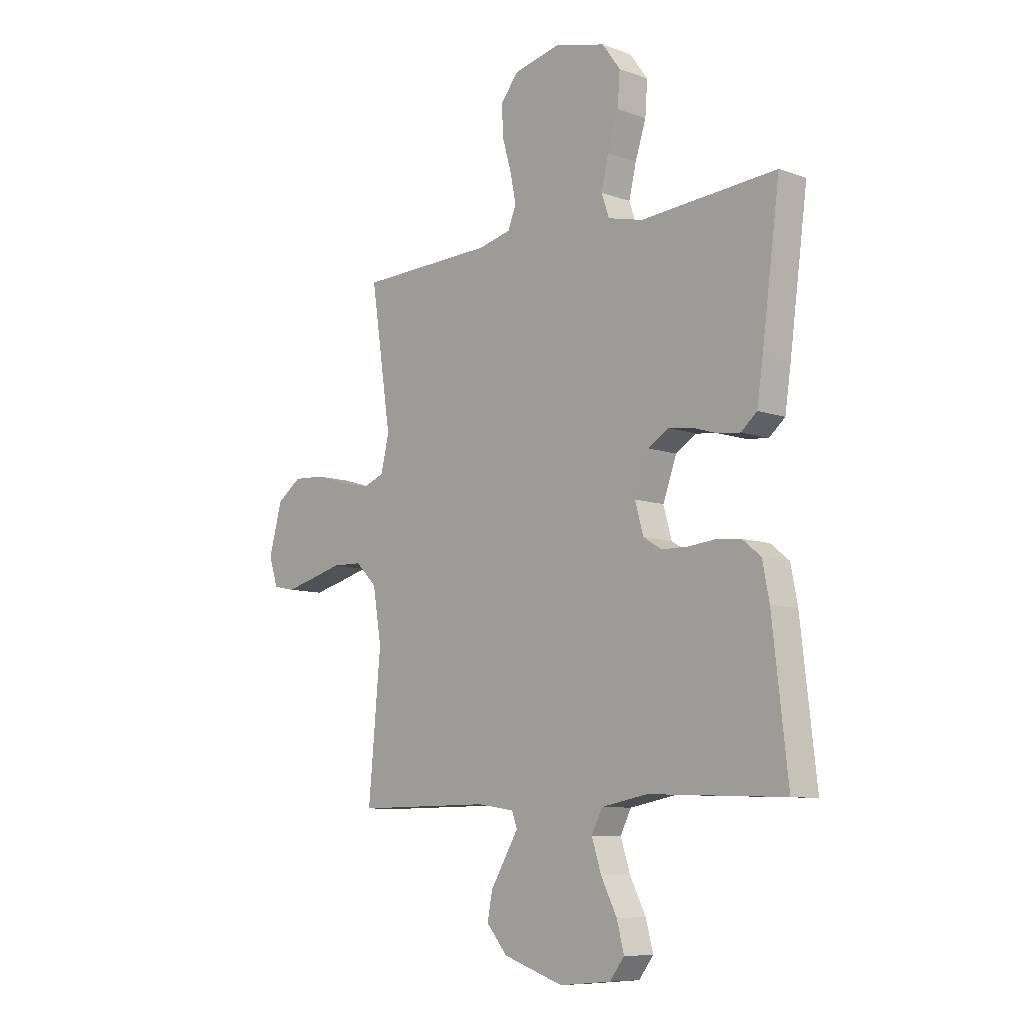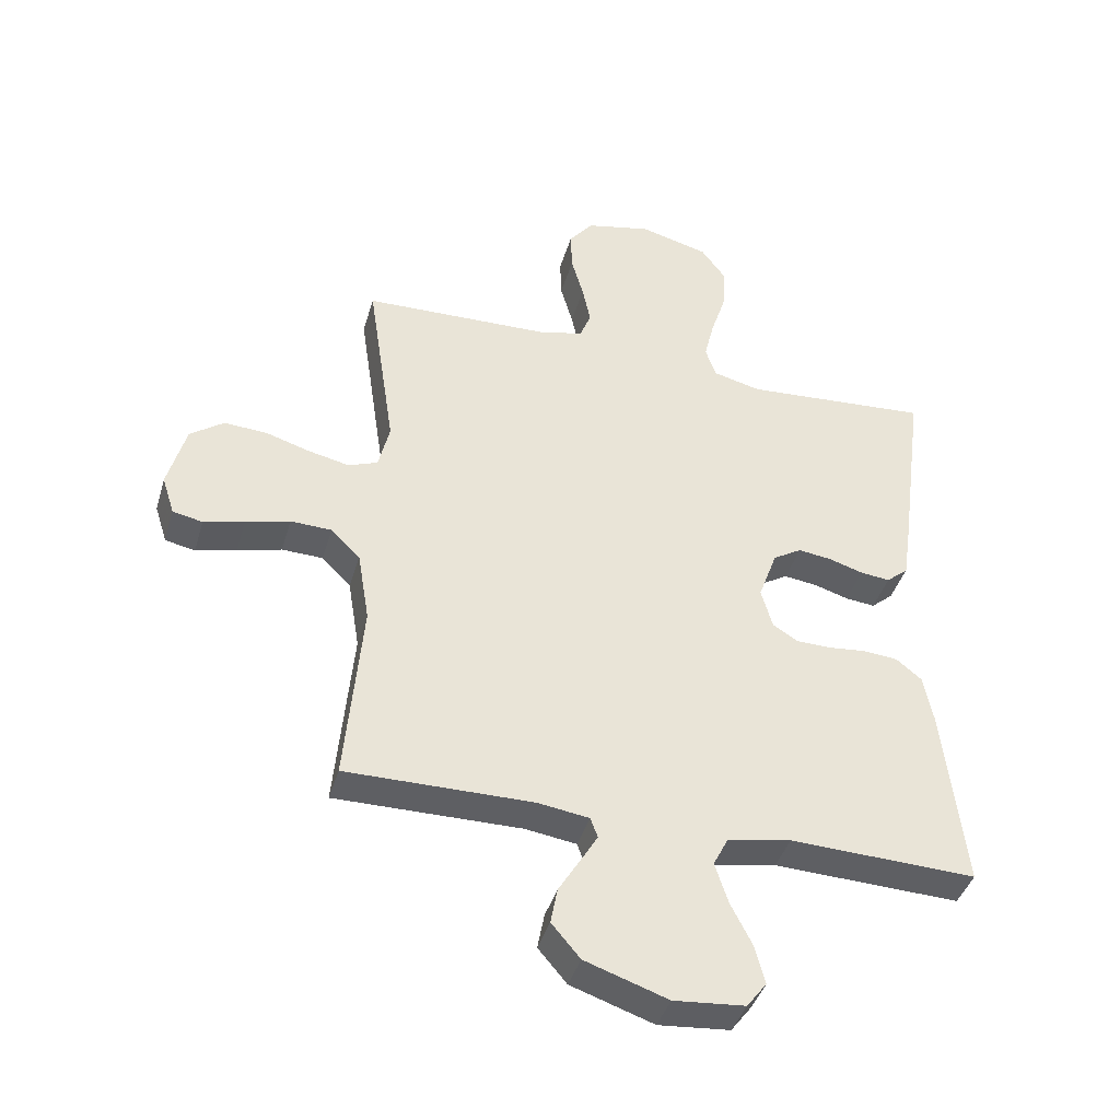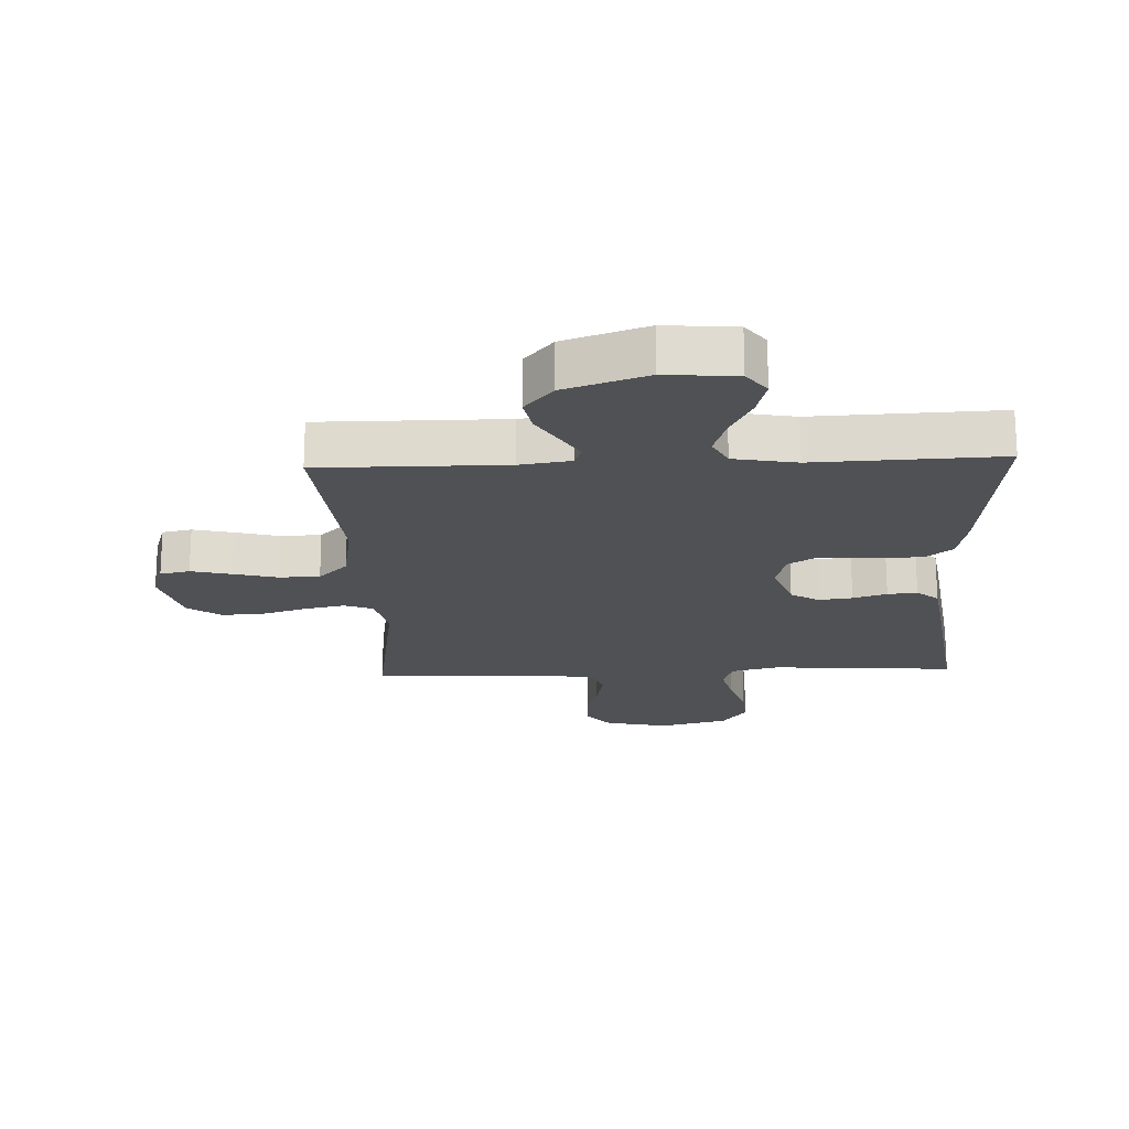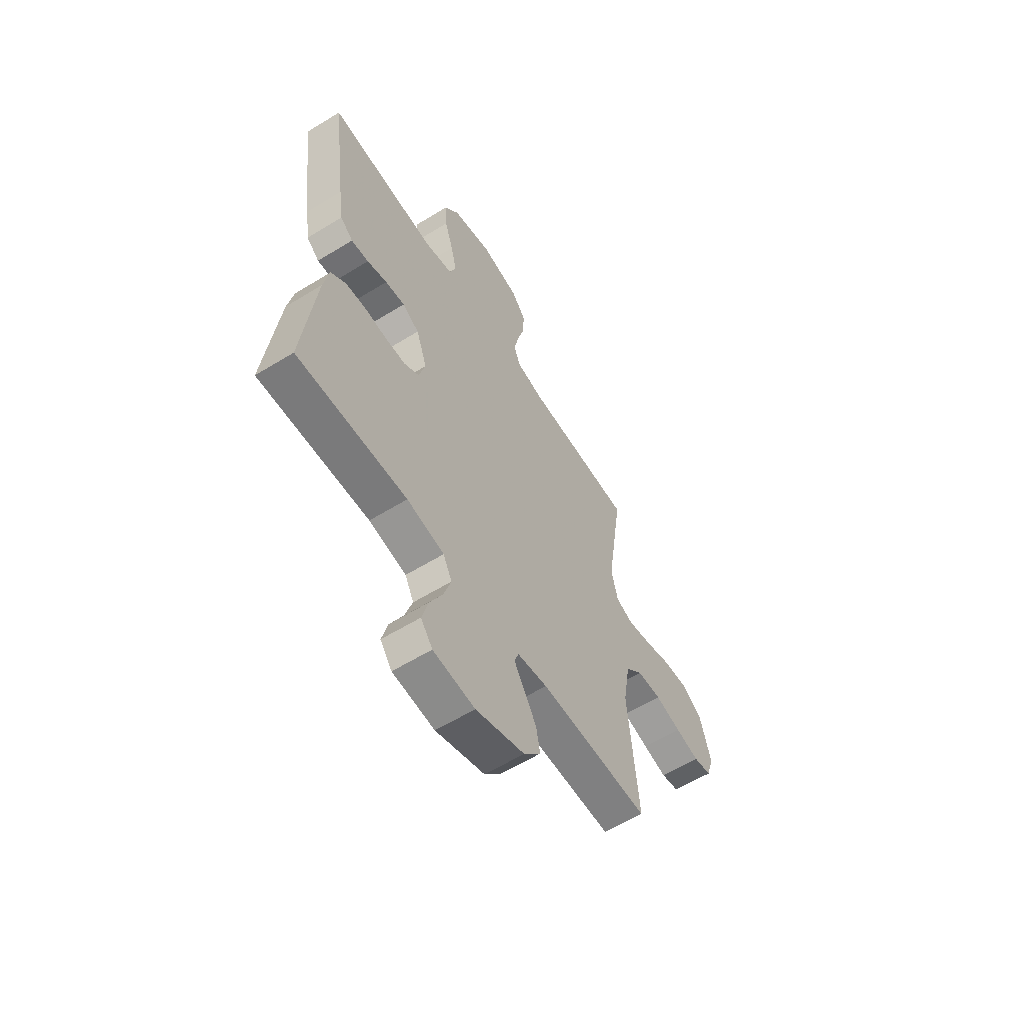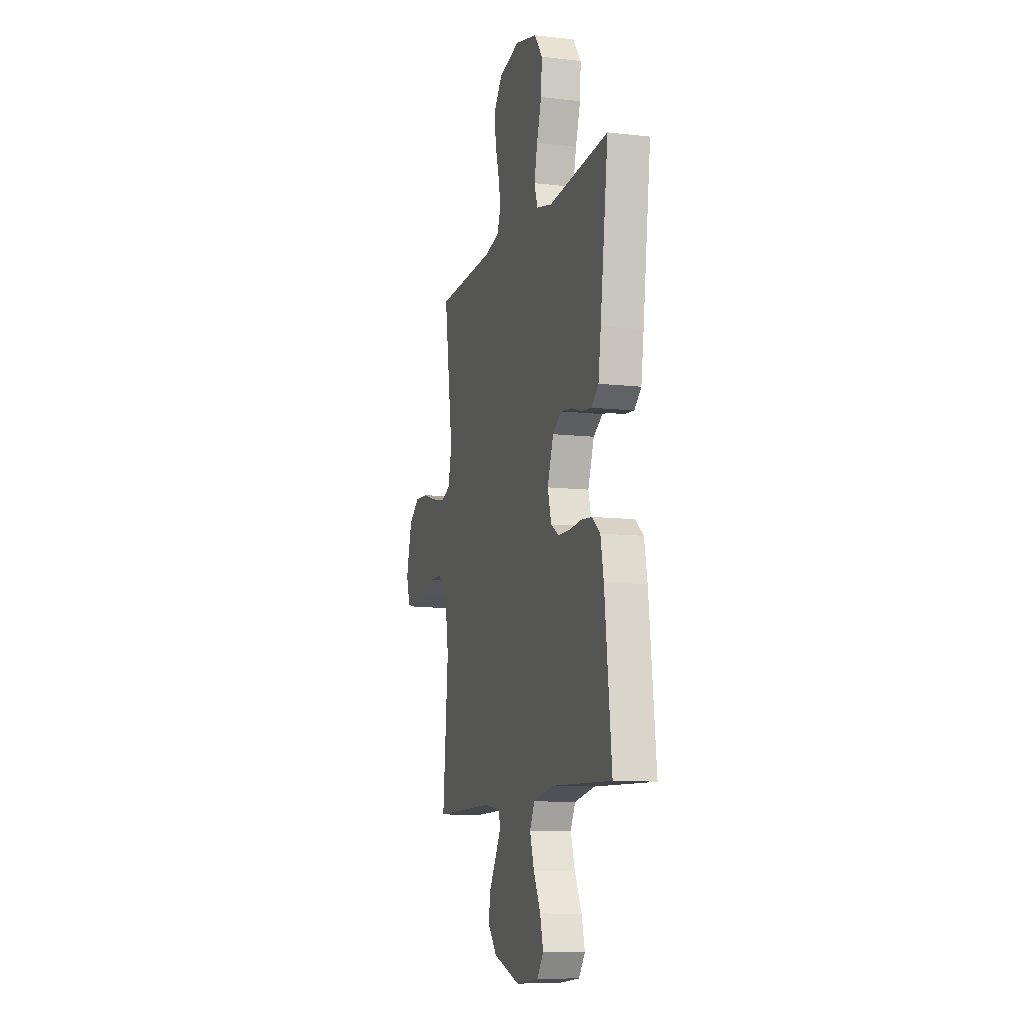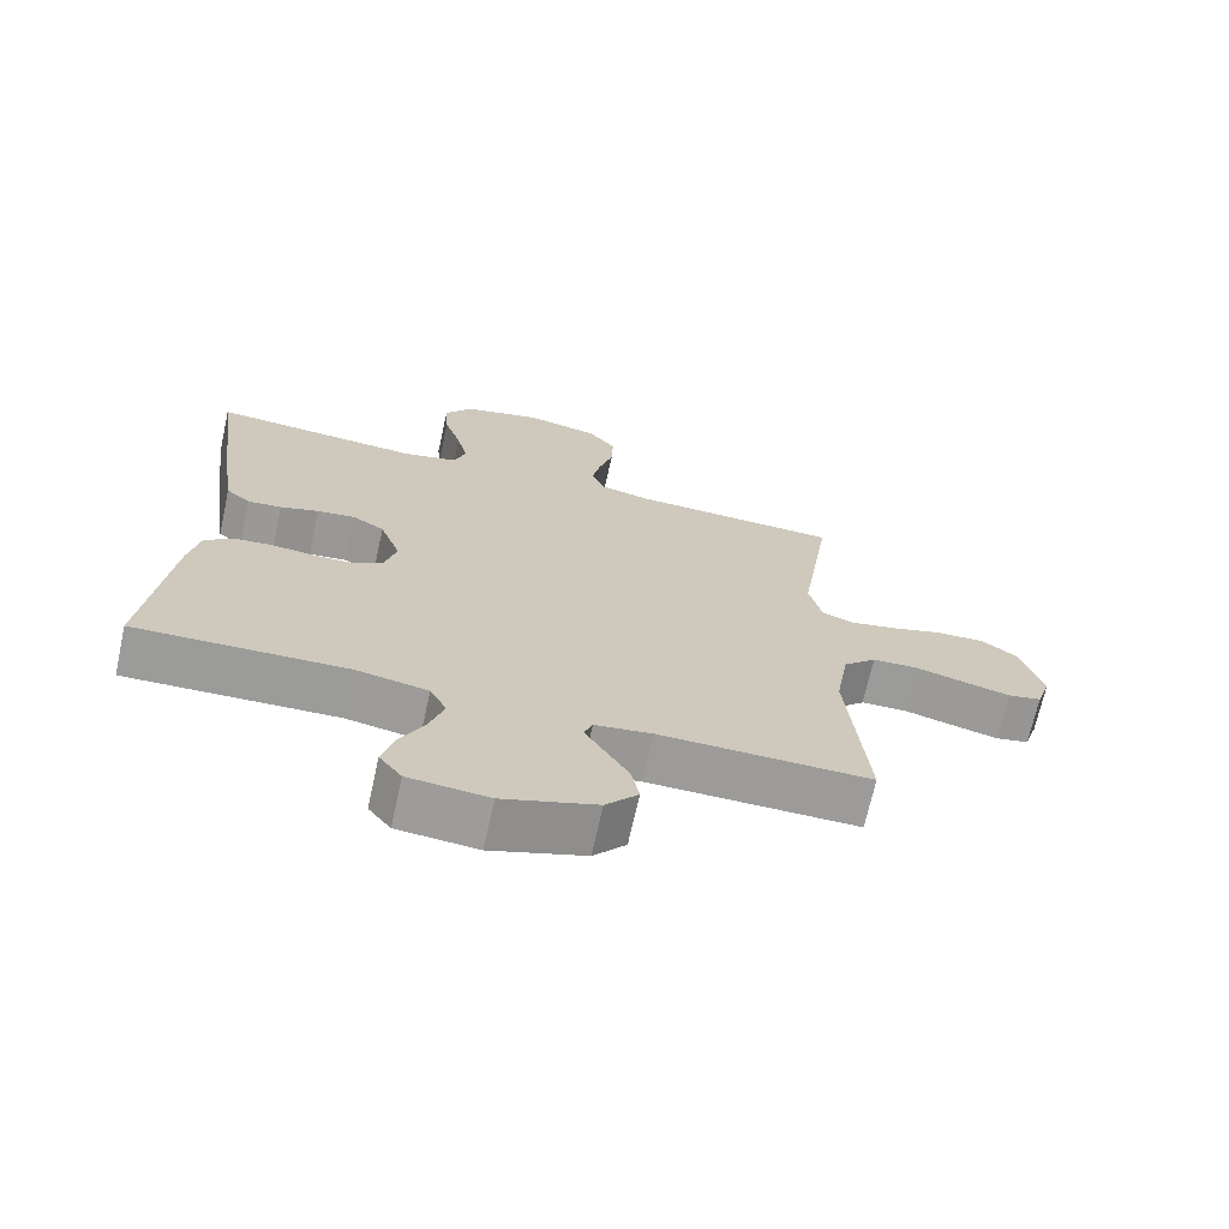
<metadata>
{"format":"obj","ext":"obj","renderer":"f3d","projection":"perspective","resolution":1024,"background":"white","views":[{"elev":-8.8,"azim":-133.8,"up":"+Z"},{"elev":-41.1,"azim":164.0,"up":"+Z"},{"elev":-19.6,"azim":-177.5,"up":"+Y"},{"elev":-59.8,"azim":-57.8,"up":"+Z"},{"elev":-10.5,"azim":-106.1,"up":"+Z"},{"elev":-69.8,"azim":-12.5,"up":"+Z"}]}
</metadata>
<code>
v -0.5 0.07 0.5
v -0.2 0.07 0.478
v -0.123 0.07 0.497
v -0.106 0.07 0.546
v -0.122 0.07 0.613
v -0.146 0.07 0.687
v -0.151 0.07 0.758
v -0.111 0.07 0.813
v 0 0.07 0.842
v 0.105 0.07 0.819
v 0.144 0.07 0.77
v 0.142 0.07 0.705
v 0.122 0.07 0.635
v 0.109 0.07 0.572
v 0.127 0.07 0.526
v 0.2 0.07 0.509
v 0.5 0.07 0.5
v 0.455 0.07 0.2
v 0.473 0.07 0.124
v 0.52 0.07 0.106
v 0.585 0.07 0.12
v 0.657 0.07 0.142
v 0.726 0.07 0.146
v 0.78 0.07 0.107
v 0.809 0.07 0
v 0.789 0.07 -0.062
v 0.741 0.07 -0.072
v 0.676 0.07 -0.056
v 0.605 0.07 -0.037
v 0.539 0.07 -0.039
v 0.492 0.07 -0.085
v 0.473 0.07 -0.2
v 0.5 0.07 -0.5
v 0.2 0.07 -0.498
v 0.118 0.07 -0.51
v 0.106 0.07 -0.542
v 0.134 0.07 -0.589
v 0.168 0.07 -0.645
v 0.179 0.07 -0.703
v 0.133 0.07 -0.757
v 0 0.07 -0.802
v -0.114 0.07 -0.792
v -0.146 0.07 -0.75
v -0.13 0.07 -0.689
v -0.095 0.07 -0.62
v -0.074 0.07 -0.555
v -0.098 0.07 -0.508
v -0.2 0.07 -0.489
v -0.5 0.07 -0.5
v -0.466 0.07 -0.2
v -0.451 0.07 -0.123
v -0.41 0.07 -0.09
v -0.355 0.07 -0.085
v -0.295 0.07 -0.091
v -0.238 0.07 -0.09
v -0.197 0.07 -0.065
v -0.179 0.07 0
v -0.209 0.07 0.083
v -0.255 0.07 0.111
v -0.309 0.07 0.104
v -0.364 0.07 0.087
v -0.412 0.07 0.082
v -0.447 0.07 0.112
v -0.46 0.07 0.2
v -0.5 0 0.5
v -0.2 0 0.478
v -0.123 0 0.497
v -0.106 0 0.546
v -0.122 0 0.613
v -0.146 0 0.687
v -0.151 0 0.758
v -0.111 0 0.813
v 0 0 0.842
v 0.105 0 0.819
v 0.144 0 0.77
v 0.142 0 0.705
v 0.122 0 0.635
v 0.109 0 0.572
v 0.127 0 0.526
v 0.2 0 0.509
v 0.5 0 0.5
v 0.455 0 0.2
v 0.473 0 0.124
v 0.52 0 0.106
v 0.585 0 0.12
v 0.657 0 0.142
v 0.726 0 0.146
v 0.78 0 0.107
v 0.809 0 0
v 0.789 0 -0.062
v 0.741 0 -0.072
v 0.676 0 -0.056
v 0.605 0 -0.037
v 0.539 0 -0.039
v 0.492 0 -0.085
v 0.473 0 -0.2
v 0.5 0 -0.5
v 0.2 0 -0.498
v 0.118 0 -0.51
v 0.106 0 -0.542
v 0.134 0 -0.589
v 0.168 0 -0.645
v 0.179 0 -0.703
v 0.133 0 -0.757
v 0 0 -0.802
v -0.114 0 -0.792
v -0.146 0 -0.75
v -0.13 0 -0.689
v -0.095 0 -0.62
v -0.074 0 -0.555
v -0.098 0 -0.508
v -0.2 0 -0.489
v -0.5 0 -0.5
v -0.466 0 -0.2
v -0.451 0 -0.123
v -0.41 0 -0.09
v -0.355 0 -0.085
v -0.295 0 -0.091
v -0.238 0 -0.09
v -0.197 0 -0.065
v -0.179 0 0
v -0.209 0 0.083
v -0.255 0 0.111
v -0.309 0 0.104
v -0.364 0 0.087
v -0.412 0 0.082
v -0.447 0 0.112
v -0.46 0 0.2
f 64 1 2
f 63 64 2
f 62 63 2
f 61 62 2
f 60 61 2
f 59 60 2 3
f 58 59 3 4
f 57 58 4
f 52 53 54
f 51 52 54
f 50 51 54
f 49 50 54
f 48 49 54
f 47 48 54 55
f 46 47 55 56
f 43 44 45
f 42 43 45
f 41 42 45
f 40 41 45
f 39 40 45
f 38 39 45
f 37 38 45
f 36 37 45 46
f 46 56 57
f 36 46 57
f 35 36 57
f 32 33 34
f 35 57 4
f 34 35 4
f 32 34 4
f 31 32 4
f 27 28 29
f 26 27 29
f 25 26 29
f 24 25 29
f 23 24 29
f 22 23 29
f 21 22 29
f 20 21 29 30
f 16 17 18
f 15 16 18 19
f 11 12 13
f 10 11 13
f 9 10 13
f 8 9 13
f 7 8 13
f 6 7 13
f 5 6 13
f 5 13 14
f 4 5 14 15
f 19 20 30 31
f 4 15 19 31
f 66 65 128
f 66 128 127
f 66 127 126
f 66 126 125
f 66 125 124
f 67 66 124 123
f 68 67 123 122
f 68 122 121
f 118 117 116
f 118 116 115
f 118 115 114
f 118 114 113
f 118 113 112
f 119 118 112 111
f 120 119 111 110
f 109 108 107
f 109 107 106
f 109 106 105
f 109 105 104
f 109 104 103
f 109 103 102
f 109 102 101
f 110 109 101 100
f 121 120 110
f 121 110 100
f 121 100 99
f 98 97 96
f 68 121 99
f 68 99 98
f 68 98 96
f 68 96 95
f 93 92 91
f 93 91 90
f 93 90 89
f 93 89 88
f 93 88 87
f 93 87 86
f 93 86 85
f 94 93 85 84
f 82 81 80
f 83 82 80 79
f 77 76 75
f 77 75 74
f 77 74 73
f 77 73 72
f 77 72 71
f 77 71 70
f 77 70 69
f 78 77 69
f 79 78 69 68
f 95 94 84 83
f 95 83 79 68
f 1 65 66 2
f 2 66 67 3
f 3 67 68 4
f 4 68 69 5
f 5 69 70 6
f 6 70 71 7
f 7 71 72 8
f 8 72 73 9
f 9 73 74 10
f 10 74 75 11
f 11 75 76 12
f 12 76 77 13
f 13 77 78 14
f 14 78 79 15
f 15 79 80 16
f 16 80 81 17
f 17 81 82 18
f 18 82 83 19
f 19 83 84 20
f 20 84 85 21
f 21 85 86 22
f 22 86 87 23
f 23 87 88 24
f 24 88 89 25
f 25 89 90 26
f 26 90 91 27
f 27 91 92 28
f 28 92 93 29
f 29 93 94 30
f 30 94 95 31
f 31 95 96 32
f 32 96 97 33
f 33 97 98 34
f 34 98 99 35
f 35 99 100 36
f 36 100 101 37
f 37 101 102 38
f 38 102 103 39
f 39 103 104 40
f 40 104 105 41
f 41 105 106 42
f 42 106 107 43
f 43 107 108 44
f 44 108 109 45
f 45 109 110 46
f 46 110 111 47
f 47 111 112 48
f 48 112 113 49
f 49 113 114 50
f 50 114 115 51
f 51 115 116 52
f 52 116 117 53
f 53 117 118 54
f 54 118 119 55
f 55 119 120 56
f 56 120 121 57
f 57 121 122 58
f 58 122 123 59
f 59 123 124 60
f 60 124 125 61
f 61 125 126 62
f 62 126 127 63
f 63 127 128 64
f 64 128 65 1

</code>
